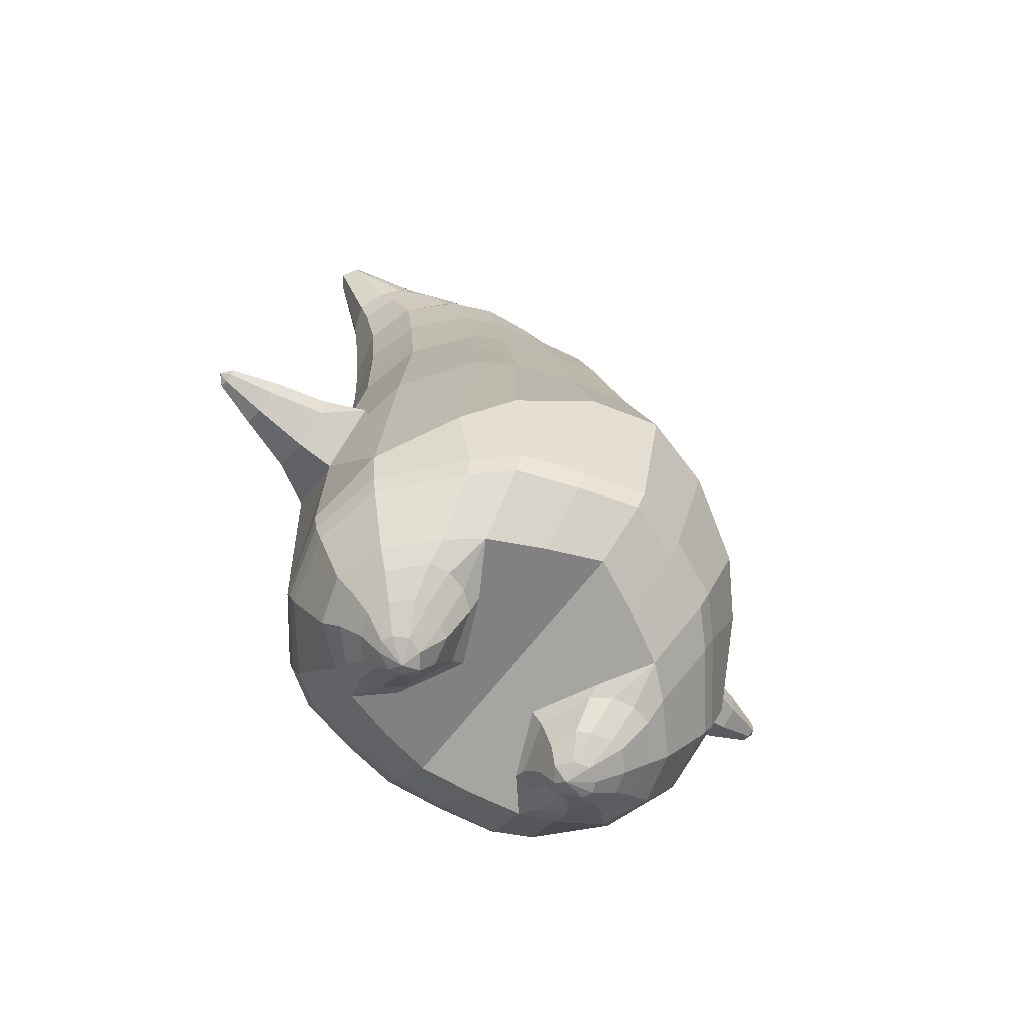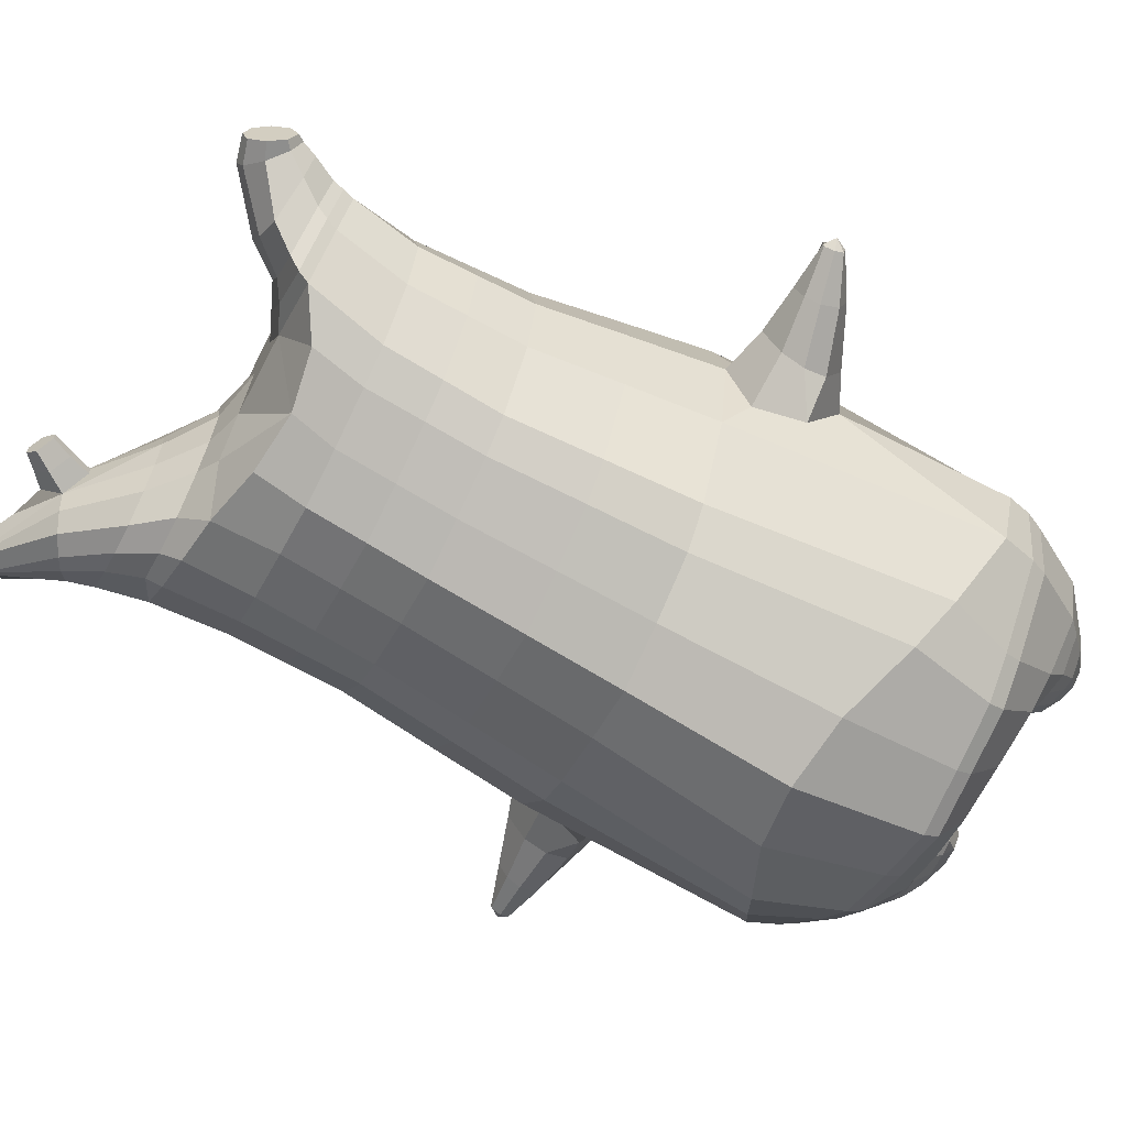
<metadata>
{"format":"obj","ext":"obj","renderer":"f3d","projection":"perspective","resolution":1024,"background":"white","views":[{"elev":-67.3,"azim":142.0,"up":"+Y"},{"elev":-65.1,"azim":-117.3,"up":"+Z"}]}
</metadata>
<code>
o korok
v 0.004245 -0.7281 0.2726
v 0 0.8235 0.2949
v -0.2252 -0.7641 0.2156
v -0.2624 0.8285 0.2479
v -0.2934 -0.7775 0.1794
v -0.3536 0.8838 0.195
v -0.3799 -0.7919 0.1083
v -0.4419 0.8742 0.1021
v -0.4175 -0.7934 0
v -0.48 0.8643 0
v -0.385 -0.7921 -0.1133
v -0.4419 0.8742 -0.1021
v -0.2936 -0.7773 -0.2093
v -0.3536 0.8838 -0.195
v -0.2252 -0.7645 -0.2656
v -0.2624 0.8286 -0.2479
v 0.0045 -0.728 -0.3726
v -0 0.8235 -0.2949
v 0 0.7091 0.3428
v -0.2452 0.7097 0.2795
v -0.3246 0.7103 0.2424
v -0.4157 0.7109 0.1312
v -0.45 0.711 0
v -0.4157 0.7109 -0.1312
v -0.3246 0.7104 -0.2424
v -0.2452 0.7098 -0.2795
v -0 0.7091 -0.3428
v 0 0.4501 0.4
v -0.2452 0.4524 0.3303
v -0.3182 0.4534 0.2864
v -0.4157 0.4546 0.155
v -0.45 0.4552 0
v -0.4157 0.4547 -0.155
v -0.3182 0.4535 -0.2864
v -0.2452 0.4525 -0.3303
v -0 0.4501 -0.405
v 0 0.03363 0.465
v -0.2738 0.04219 0.3777
v -0.3549 0.05023 0.3236
v -0.5003 0.06106 0
v -0.3548 0.04966 -0.3536
v -0.2734 0.04203 -0.4077
v -0.000102 0.03363 -0.495
v -0.1542 -0.7821 0.1349
v -0.08631 -0.7747 -0.01
v -0.1544 -0.7821 -0.1549
v -0.00225 -0.4429 0.473
v -0.2729 -0.527 0.3857
v -0.3533 -0.5493 0.3336
v -0.5211 -0.5821 0
v -0.4003 -0.4728 -0.3636
v -0.3166 -0.4189 -0.4577
v -0.002888 -0.317 -0.583
v 0.001361 -0.6279 0.3846
v -0.256 -0.6349 0.3486
v -0.3324 -0.6431 0.3023
v -0.4445 -0.6586 0.1636
v -0.4896 -0.671 0
v -0.4619 -0.6689 -0.1636
v -0.3318 -0.6627 -0.3223
v -0.2554 -0.6597 -0.3986
v 0.001997 -0.6529 -0.4946
v 0.000328 -0.5804 0.4202
v -0.2641 -0.5966 0.3706
v -0.3426 -0.6044 0.3214
v -0.4576 -0.6194 0.1739
v -0.5089 -0.6321 0
v -0.4793 -0.6298 -0.1739
v -0.3421 -0.6234 -0.3414
v -0.2636 -0.6207 -0.4206
v 0.001008 -0.6154 -0.5202
v -0.2648 -0.8672 0.08779
v -0.3051 -0.8689 0.04522
v -0.3208 -0.8695 -0.005
v -0.3051 -0.8689 -0.05522
v -0.2648 -0.8672 -0.09779
v -0.1595 -0.8629 -0.06921
v -0.1594 -0.8629 0.05921
v -0.1417 -0.8622 -0.005
v -0.2557 -0.9069 0.03399
v -0.2666 -0.9073 0.01012
v -0.2557 -0.9069 -0.01374
v -0.2245 -0.9056 -0.03398
v -0.1619 -0.9031 0.01012
v -0.2866 -0.8194 0.1367
v -0.2868 -0.8191 -0.1629
v -0.3491 -0.8269 -0.0886
v -0.373 -0.8279 -0.005
v -0.1533 -0.8021 -0.1264
v -0.3491 -0.8269 0.07496
v -0.1531 -0.8022 0.1064
v -0.1116 -0.8005 -0.01
v -0.1878 -0.8641 0.07381
v -0.2355 -0.866 0.08703
v -0.1879 -0.864 -0.08381
v -0.2355 -0.866 -0.09703
v -0.187 -0.9041 0.04336
v -0.2151 -0.9052 0.05151
v -0.2002 -0.9196 0.02
v -0.187 -0.9041 -0.02311
v -0.2408 -0.8116 0.1518
v -0.1937 -0.8037 0.1374
v -0.1939 -0.8036 -0.1574
v -0.2409 -0.8115 -0.1708
v -0.1114 -0.7448 0.2491
v -0.1362 0.8085 0.2807
v -0.1226 0.7091 0.3162
v -0.1226 0.4514 0.3726
v -0.1362 0.03741 0.4264
v -0.1375 -0.4841 0.4354
v -0.1276 -0.6301 0.3716
v -0.132 -0.5876 0.4004
v -0.1109 -0.7451 -0.3241
v -0.1362 0.8085 -0.2807
v -0.1226 0.7091 -0.3162
v -0.1226 0.4515 -0.3726
v -0.1367 0.03695 -0.4564
v -0.1599 -0.342 -0.5454
v -0.127 -0.6553 -0.4516
v -0.1315 -0.6172 -0.4754
v -0.5205 -0.1855 0
v -0.5986 -0.1455 0.005037
v -0.6013 0.03464 0.007037
v -0.5994 -0.1032 -0.0762
v -0.5996 -0.05355 -0.08759
v -0.5997 -0.05353 0.1017
v -0.5993 -0.1032 0.09028
v -0.7258 -0.06479 -0.04026
v -0.7182 -0.02552 -0.05211
v -0.7294 -0.08384 0.007037
v -0.7083 0.02408 0.007037
v -0.7182 -0.02608 0.06618
v -0.7257 -0.06507 0.05433
v -0.8201 -0.02364 -0.01188
v -0.8163 -0.005312 -0.01662
v -0.8211 -0.02848 0.007037
v -0.8118 0.01634 0.007037
v -0.8163 -0.005312 0.03069
v -0.8201 -0.02364 0.02595
v -0.836 -0.002037 0.007037
v -0.6004 -0.004481 -0.06252
v -0.7122 0.004565 -0.03129
v -0.812 0.01531 -0.005271
v -0.4812 0.003443 0.1052
v -0.6002 -0.004493 0.078
v -0.7125 0.003796 0.04677
v -0.812 0.01531 0.02075
v -0.4999 -0.101 0.1468
v -0.1396 -0.3241 0.4444
v -0.004351 -0.2358 0.4848
v -0.4608 -0.5666 0.1913
v -0.4622 0.05969 0.1913
v -0.5199 -0.09998 -0.1411
v -0.4879 0.00343 -0.1053
v -0.4622 0.05951 -0.1913
v -0.5024 -0.5513 -0.1913
v 0.2427 -0.7483 0.2156
v 0.2474 0.866 0.261
v 0.3135 -0.7529 0.1794
v 0.3386 0.8734 0.215
v 0.4025 -0.7556 0.1083
v 0.4293 0.8758 0.1194
v 0.4399 -0.7529 -0
v 0.4614 0.8657 -0
v 0.4074 -0.7552 -0.1133
v 0.3133 -0.7531 -0.2094
v 0.3386 0.8734 -0.215
v 0.2425 -0.7484 -0.2656
v 0.2474 0.866 -0.261
v 0.2452 0.7088 0.2795
v 0.3246 0.7085 0.2424
v 0.4157 0.7083 0.1312
v 0.45 0.7082 -0
v 0.4157 0.7083 -0.1312
v 0.3246 0.7085 -0.2424
v 0.2452 0.7088 -0.2795
v 0.2452 0.4487 0.3303
v 0.3182 0.4482 0.2864
v 0.4157 0.4476 0.155
v 0.45 0.4473 -0
v 0.4157 0.4475 -0.155
v 0.3182 0.4481 -0.2864
v 0.2452 0.4486 -0.3303
v 0.27 0.02766 0.3777
v 0.3511 0.02386 0.3236
v 0.5008 0.01792 -0
v 0.3513 0.0241 -0.3536
v 0.2707 0.02767 -0.4077
v 0.1749 -0.7726 0.1349
v 0.1061 -0.7721 -0.01
v 0.1744 -0.7727 -0.1549
v 0.2699 -0.5157 0.3857
v 0.3512 -0.5306 0.3336
v 0.5208 -0.5431 -0
v 0.3934 -0.4563 -0.3636
v 0.3103 -0.4128 -0.4577
v 0.2608 -0.6186 0.3486
v 0.3383 -0.6178 0.3023
v 0.452 -0.6189 0.1636
v 0.4983 -0.6251 -0
v 0.4702 -0.6281 -0.1636
v 0.3393 -0.6381 -0.3223
v 0.2619 -0.6439 -0.3986
v 0.2658 -0.5816 0.3706
v 0.345 -0.5812 0.3214
v 0.4611 -0.5828 0.1739
v 0.5134 -0.5885 -0
v 0.4836 -0.592 -0.1739
v 0.346 -0.602 -0.3414
v 0.2669 -0.6076 -0.4206
v 0.2981 -0.8426 0.08779
v 0.3382 -0.839 0.04522
v 0.3538 -0.8376 -0.005
v 0.3382 -0.839 -0.05522
v 0.2981 -0.8426 -0.09779
v 0.1929 -0.8525 -0.06921
v 0.1932 -0.8525 0.05921
v 0.1757 -0.8542 -0.005
v 0.2952 -0.8828 0.03399
v 0.3061 -0.8816 0.01012
v 0.2953 -0.8827 -0.01374
v 0.2642 -0.886 -0.03398
v 0.202 -0.8926 0.01012
v 0.3127 -0.7934 0.1367
v 0.3123 -0.7937 -0.1629
v 0.3759 -0.7932 -0.0886
v 0.3997 -0.7915 -0.005
v 0.1765 -0.7927 -0.1264
v 0.3759 -0.7933 0.07496
v 0.177 -0.793 0.1064
v 0.1354 -0.7964 -0.01
v 0.2215 -0.8498 0.07381
v 0.2689 -0.8454 0.08703
v 0.2213 -0.8498 -0.08381
v 0.2688 -0.8454 -0.09703
v 0.2269 -0.8899 0.04336
v 0.2548 -0.887 0.05151
v 0.2426 -0.9035 0.02
v 0.2269 -0.8899 -0.02311
v 0.2651 -0.7921 0.1518
v 0.2173 -0.7896 0.1374
v 0.217 -0.7897 -0.1574
v 0.2649 -0.7922 -0.1708
v 0.1224 -0.7403 0.2491
v 0.1362 0.8535 0.2807
v 0.1226 0.7091 0.3162
v 0.1226 0.4492 0.3726
v 0.1362 0.03042 0.4264
v 0.1338 -0.4809 0.4354
v 0.1309 -0.6253 0.3716
v 0.133 -0.5828 0.4004
v 0.123 -0.7402 -0.3241
v 0.1362 0.8535 -0.2807
v 0.1226 0.7091 -0.3162
v 0.1226 0.4491 -0.3726
v 0.1354 0.03071 -0.4564
v 0.1537 -0.3417 -0.5454
v 0.1317 -0.6502 -0.4516
v 0.1338 -0.613 -0.4754
v 0.5119 -0.214 -0
v 0.5922 -0.1968 0.005036
v 0.6054 -0.01708 0.007036
v 0.5954 -0.1544 -0.0762
v 0.5987 -0.1048 -0.08759
v 0.5987 -0.1047 0.1017
v 0.5954 -0.1544 0.09028
v 0.7182 -0.1433 -0.04026
v 0.7191 -0.1035 -0.05211
v 0.7178 -0.1626 0.007036
v 0.7202 -0.05313 0.007036
v 0.7191 -0.1035 0.06618
v 0.7182 -0.1433 0.05433
v 0.8187 -0.1251 -0.01188
v 0.8191 -0.1064 -0.01662
v 0.8187 -0.13 0.007036
v 0.8195 -0.08425 0.007036
v 0.8191 -0.1064 0.03069
v 0.8187 -0.1251 0.02595
v 0.8391 -0.1075 0.007036
v 0.6023 -0.05606 -0.06252
v 0.7198 -0.07322 -0.0313
v 0.8195 -0.0853 -0.005272
v 0.4816 -0.04209 0.1052
v 0.6022 -0.05595 0.078
v 0.7198 -0.07336 0.04677
v 0.8195 -0.0853 0.02075
v 0.4961 -0.1412 0.1468
v 0.1311 -0.3239 0.4444
v 0.4594 -0.5397 0.1913
v 0.4625 0.01877 0.1913
v 0.5164 -0.1409 -0.1411
v 0.4883 -0.04226 -0.1053
v 0.4625 0.01886 -0.1913
v 0.4996 -0.5241 -0.1913
v -0.2036 0.8835 -0.1131
v -0.1386 0.8835 0
v -0.2036 0.8835 0.1131
v 0.05122 0.8835 0.197
v -0.01378 0.8835 0.09849
v -0.06378 0.8835 0
v -0.01378 0.8835 -0.09849
v 0.05122 0.8835 -0.197
v -0.4619 0.9239 0.08368
v -0.3736 0.9337 0.1531
v -0.495 0.914 0
v -0.4619 0.9239 -0.08368
v -0.3736 0.9337 -0.1531
v -0.2986 0.9335 0.08655
v -0.2986 0.9335 -0.08655
v -0.2586 0.9335 0
v -0.4932 0.9708 0.05951
v -0.4067 0.9859 0.11
v -0.5236 0.9654 0
v -0.4932 0.9708 -0.05951
v -0.4067 0.9859 -0.11
v -0.3469 0.9963 0.05498
v -0.3469 0.9963 -0.05498
v -0.315 1.002 0
v 0.3861 0.9835 0.1629
v 0.3277 0.9835 0.1879
v 0.4642 0.9835 0.08817
v 0.4916 0.9835 0
v 0.4642 0.9835 -0.08817
v 0.3861 0.9835 -0.1629
v 0.3277 0.9835 -0.1879
v 0.2591 0.9835 -0.1915
v 0.2591 0.9835 0.1915
v 0.2015 0.9835 -0.1418
v 0.2015 0.9835 0.1418
v 0.1727 0.9835 0.07092
v 0.1547 0.9835 0
v 0.1727 0.9835 -0.07092
v 0.4556 1.06 0.1018
v 0.4225 1.075 0.1174
v 0.4898 1.039 0.06613
v 0.5153 1.032 0
v 0.4898 1.039 -0.06613
v 0.4556 1.06 -0.1018
v 0.4225 1.075 -0.1174
v 0.3751 1.097 -0.1197
v 0.3751 1.097 0.1197
v 0.3425 1.113 -0.08864
v 0.3425 1.113 0.08864
v 0.5729 1.204 0.03311
v 0.5949 1.19 0
v 0.5729 1.204 -0.03311
v 0.5572 1.235 0.03065
v 0.5409 1.244 0
v 0.5572 1.235 -0.03065
v -0.3636 0.9087 -0.1836
v -0.2586 0.9085 -0.1018
v -0.2586 0.9085 0.1018
v -0.3636 0.9087 0.1836
v -0.4519 0.899 0.09521
v -0.488 0.8891 0
v -0.1986 0.9085 0
v -0.4519 0.899 -0.09521
v 0.1102 0.9085 0.1549
v 0.07219 0.9085 0.08421
v 0.3477 0.9085 0.1935
v 0.1872 0.9085 -0.2208
v 0.2716 0.9085 -0.2231
v 0.04844 0.9085 0
v 0.07219 0.9085 -0.08421
v 0.3477 0.9085 -0.1935
v 0.4293 0.8758 -0.1194
v 0.1102 0.9085 -0.1549
v 0.2716 0.9085 0.2231
v 0.1872 0.9085 0.2208
v -0.5217 1.014 0.0369
v -0.4866 1.049 0.05175
v -0.5379 0.9975 0
v -0.5217 1.014 -0.0369
v -0.4866 1.049 -0.05175
v -0.4534 1.082 0.03564
v -0.4534 1.082 -0.03564
v -0.4413 1.094 0
v -0.5398 1.028 0.0369
v -0.5223 1.063 0.05175
v -0.5479 1.012 0
v -0.5398 1.028 -0.0369
v -0.5223 1.063 -0.05175
v -0.5057 1.096 0.03564
v -0.5057 1.096 -0.03564
v -0.4996 1.108 0
v 0.3261 1.12 -0.04427
v 0.2685 1.202 0.03542
v 0.2685 1.202 -0.03542
v 0.3515 1.163 -0.01408
v 0.3515 1.163 0.01408
v 0.291 1.218 0.01276
v 0.291 1.218 -0.01276
v 0.2389 1.182 -0.01129
v 0.2389 1.182 0.01129
v 0.4349 1.19 0
v 0.2769 1.09 0.01219
v 0.2769 1.09 -0.01219
v 0.3261 1.12 0.04425
v 0.297 1.162 -0.03985
v 0.321 1.19 0.01351
v 0.321 1.19 -0.01351
v 0.2969 1.162 0.03984
v 0.2582 1.137 -0.01184
v 0.2582 1.137 0.01184
v 0 0.2418 0.4325
v -0.2597 0.2472 0.354
v -0.3368 0.2517 0.305
v -0.4755 0.2583 0
v -0.3367 0.2515 -0.32
v -0.2595 0.2472 -0.369
v -6.9e-05 0.2419 -0.45
v -0.1294 0.2444 0.3995
v -0.1297 0.2442 -0.4145
v -0.4392 0.2572 0.1732
v -0.4392 0.2571 -0.1732
v 0.2572 0.2382 0.354
v 0.3342 0.236 0.305
v 0.4762 0.2326 -0
v 0.3344 0.2361 -0.32
v 0.2576 0.2382 -0.369
v 0.1294 0.2398 0.3995
v 0.1289 0.2399 -0.4145
v 0.4396 0.2332 0.1732
v 0.4396 0.2332 -0.1732
v 0 0.5796 0.3714
v -0.2452 0.5811 0.3049
v -0.3214 0.5819 0.2644
v -0.4157 0.5827 0.1431
v -0.45 0.5831 0
v -0.4157 0.5828 -0.1431
v -0.3214 0.5819 -0.2644
v -0.2452 0.5811 -0.3049
v -0 0.5796 -0.3739
v -0.1226 0.5803 0.3444
v -0.1226 0.5803 -0.3444
v 0.2452 0.5788 0.3049
v 0.3214 0.5784 0.2644
v 0.4157 0.5779 0.1431
v 0.45 0.5777 -0
v 0.4157 0.5779 -0.1431
v 0.3214 0.5783 -0.2644
v 0.2452 0.5787 -0.3049
v 0.1226 0.5792 0.3444
v 0.1226 0.5791 -0.3444
f 107 106 4 20
f 20 4 6 21
f 21 6 8 22
f 22 8 10 23
f 23 10 12 24
f 24 12 14 25
f 25 14 16 26
f 115 114 18 27
f 435 115 27 433
f 431 25 26 432
f 430 24 25 431
f 429 23 24 430
f 428 22 23 429
f 427 21 22 428
f 426 20 21 427
f 434 107 20 426
f 412 108 29 406
f 406 29 30 407
f 407 30 31 414
f 414 31 32 408
f 408 32 33 415
f 415 33 34 409
f 409 34 35 410
f 413 116 36 411
f 118 117 43 53
f 51 41 42 52
f 156 155 41 51
f 40 144 152
f 48 38 39 49
f 110 149 48
f 76 96 83
f 112 110 48 64
f 64 48 49 65
f 65 49 151 66
f 66 151 50 67
f 67 50 156 68
f 68 156 51 69
f 69 51 52 70
f 120 118 53 71
f 113 119 62 17
f 13 60 61 15
f 11 59 60 13
f 9 58 59 11
f 7 57 58 9
f 5 56 57 7
f 3 55 56 5
f 105 111 55 3
f 119 120 71 62
f 60 69 70 61
f 59 68 69 60
f 58 67 68 59
f 57 66 67 58
f 56 65 66 57
f 55 64 65 56
f 111 112 64 55
f 72 73 80 98
f 95 77 100
f 88 87 75 74
f 85 90 73 72
f 78 93 97
f 92 91 78 79
f 87 86 76 75
f 89 92 79 77
f 90 88 74 73
f 100 84 99
f 94 72 98
f 73 74 81 80
f 103 89 77 95
f 74 75 82 81
f 101 85 72 94
f 75 76 83 82
f 79 78 97 84
f 86 104 96 76
f 77 79 84 100
f 91 102 93 78
f 3 5 85 101
f 98 80 99
f 80 81 99
f 81 82 99
f 82 83 99
f 84 97 99
f 17 1 105 3 44 45 46 15 113
f 7 9 88 90
f 46 45 92 89
f 11 13 86 87
f 45 44 91 92
f 13 15 104 86
f 5 7 90 85
f 9 11 87 88
f 15 46 89 103
f 44 3 102 91
f 97 98 99
f 83 100 99
f 101 102 3
f 103 104 15
f 103 95 96 104
f 83 96 95 100
f 94 98 97 93
f 93 102 101 94
f 54 63 112 111
f 1 54 111 105
f 63 47 110 112
f 47 150 149 110
f 405 28 108 412
f 425 19 107 434
f 19 2 106 107
f 61 70 120 119
f 15 61 119 113
f 70 52 118 120
f 52 42 117 118
f 410 35 116 413
f 432 26 115 435
f 26 16 114 115
f 154 153 125 141
f 121 148 127 122
f 144 40 123 145
f 124 125 153
f 126 127 148
f 122 127 133 130
f 146 131 137 147
f 141 125 129 142
f 125 124 128 129
f 145 123 131 146
f 127 126 132 133
f 124 122 130 128
f 137 143 135 140
f 133 132 138 139
f 128 130 136 134
f 130 133 139 136
f 142 129 135 143
f 129 128 134 135
f 135 134 140
f 138 147 137 140
f 139 138 140
f 134 136 140
f 136 139 140
f 131 142 143 137
f 123 141 142 131
f 40 154 141 123
f 126 145 146 132
f 132 146 147 138
f 151 121 50
f 40 155 154
f 153 121 122 124
f 148 144 145 126
f 48 149 109 38
f 149 150 37 109
f 151 152 144 148 121
f 49 39 152 151
f 121 153 154 155 156
f 50 121 156
f 246 170 158 245
f 170 171 160 158
f 171 172 162 160
f 172 173 164 162
f 173 174 366 164
f 174 175 167 366
f 175 176 169 167
f 254 27 18 253
f 444 433 27 254
f 441 442 176 175
f 440 441 175 174
f 439 440 174 173
f 438 439 173 172
f 437 438 172 171
f 436 437 171 170
f 443 436 170 246
f 421 416 177 247
f 416 417 178 177
f 417 423 179 178
f 423 418 180 179
f 418 424 181 180
f 424 419 182 181
f 419 420 183 182
f 422 411 36 255
f 257 53 43 256
f 195 196 188 187
f 294 195 187 293
f 186 290 283
f 192 193 185 184
f 249 192 288
f 215 222 235
f 251 204 192 249
f 204 205 193 192
f 205 206 289 193
f 206 207 194 289
f 207 208 294 194
f 208 209 195 294
f 209 210 196 195
f 259 71 53 257
f 252 17 62 258
f 166 168 203 202
f 165 166 202 201
f 163 165 201 200
f 161 163 200 199
f 159 161 199 198
f 157 159 198 197
f 244 157 197 250
f 258 62 71 259
f 202 203 210 209
f 201 202 209 208
f 200 201 208 207
f 199 200 207 206
f 198 199 206 205
f 197 198 205 204
f 250 197 204 251
f 211 237 219 212
f 234 239 216
f 227 213 214 226
f 224 211 212 229
f 217 236 232
f 231 218 217 230
f 226 214 215 225
f 228 216 218 231
f 229 212 213 227
f 239 238 223
f 233 237 211
f 212 219 220 213
f 242 234 216 228
f 213 220 221 214
f 240 233 211 224
f 214 221 222 215
f 218 223 236 217
f 225 215 235 243
f 216 239 223 218
f 230 217 232 241
f 157 240 224 159
f 237 238 219
f 219 238 220
f 220 238 221
f 221 238 222
f 223 238 236
f 17 252 168 191 190 189 157 244 1
f 161 229 227 163
f 191 228 231 190
f 165 226 225 166
f 190 231 230 189
f 166 225 243 168
f 159 224 229 161
f 163 227 226 165
f 168 242 228 191
f 189 230 241 157
f 236 238 237
f 222 238 239
f 240 157 241
f 242 168 243
f 242 243 235 234
f 222 239 234 235
f 233 232 236 237
f 232 233 240 241
f 54 250 251 63
f 1 244 250 54
f 63 251 249 47
f 47 249 288 150
f 405 421 247 28
f 425 443 246 19
f 19 246 245 2
f 203 258 259 210
f 168 252 258 203
f 210 259 257 196
f 196 257 256 188
f 420 422 255 183
f 442 444 254 176
f 176 254 253 169
f 292 280 264 291
f 260 261 266 287
f 283 284 262 186
f 263 291 264
f 265 287 266
f 261 269 272 266
f 285 286 276 270
f 280 281 268 264
f 264 268 267 263
f 284 285 270 262
f 266 272 271 265
f 263 267 269 261
f 276 279 274 282
f 272 278 277 271
f 267 273 275 269
f 269 275 278 272
f 281 282 274 268
f 268 274 273 267
f 274 279 273
f 277 279 276 286
f 278 279 277
f 273 279 275
f 275 279 278
f 270 276 282 281
f 262 270 281 280
f 186 262 280 292
f 265 271 285 284
f 271 277 286 285
f 289 194 260
f 186 292 293
f 291 263 261 260
f 287 265 284 283
f 192 184 248 288
f 288 248 37 150
f 289 260 287 283 290
f 193 289 290 185
f 260 294 293 292 291
f 194 294 260
f 302 18 114
f 351 350 307 309
f 359 358 329 330
f 308 310 318 316
f 353 352 308 304
f 355 354 303 305
f 356 351 309 310
f 357 355 305 306
f 354 353 304 303
f 352 356 310 308
f 350 357 306 307
f 314 313 372 373
f 309 307 315 317
f 307 306 314 315
f 305 303 311 313
f 310 309 317 318
f 304 308 316 312
f 306 305 313 314
f 303 304 312 311
f 328 332 386 342
f 360 162 321 319
f 362 361 326 325
f 363 359 330 331
f 364 363 331 332
f 366 365 324 323
f 361 367 328 326
f 367 364 332 328
f 369 368 320 327
f 162 164 322 321
f 368 360 319 320
f 365 362 325 324
f 358 369 327 329
f 164 366 323 322
f 398 343 347
f 325 326 340 339
f 327 320 334 341
f 320 319 333 334
f 326 328 342 340
f 319 321 335 333
f 329 327 341 343
f 321 322 336 335
f 330 329 343 398
f 322 323 337 336
f 323 324 338 337
f 391 392 388 393 394 387
f 324 325 339 338
f 336 337 346 345
f 404 402 387 394
f 337 338 346
f 338 339 346
f 342 386 349
f 339 340 349 346
f 341 334 344 347
f 334 333 344
f 340 342 349
f 333 335 344
f 343 341 347
f 335 336 345 344
f 14 12 357 350
f 297 296 356 352
f 8 6 353 354
f 12 10 355 357
f 296 295 351 356
f 10 8 354 355
f 6 297 352 353
f 295 14 350 351
f 298 245 369 358
f 167 169 362 365
f 158 160 360 368
f 245 158 368 369
f 302 301 364 367
f 253 302 367 361
f 366 167 365
f 301 300 363 364
f 300 299 359 363
f 169 253 361 362
f 160 162 360
f 299 298 358 359
f 376 374 382 384
f 311 312 371 370
f 316 318 377 375
f 317 315 374 376
f 315 314 373 374
f 313 311 370 372
f 318 317 376 377
f 312 316 375 371
f 374 373 381 382
f 372 370 378 380
f 377 376 384 385
f 371 375 383 379
f 373 372 380 381
f 370 371 379 378
f 375 377 385 383
f 379 383 385 384 382 381 380 378
f 401 399 388 392
f 400 390 389 401
f 402 400 391 387
f 403 397 396 404
f 399 403 393 388
f 386 395 348 349
f 398 347 348 395
f 332 331 386
f 389 390 398 395 386
f 396 397 386 331 398
f 331 330 398
f 386 397 403 399
f 393 403 404 394
f 398 390 400 402
f 391 400 401 392
f 389 386 399 401
f 396 398 402 404
f 2 245 298
f 2 298 106
f 298 299 106
f 4 106 297
f 297 6 4
f 296 297 299
f 296 299 300
f 106 299 297
f 296 300 301
f 16 14 295
f 295 296 301
f 302 253 18
f 295 301 114
f 301 302 114
f 114 16 295
f 344 345 346 349 348 347
f 188 256 422 420
f 37 248 421 405
f 256 43 411 422
f 187 188 420 419
f 293 187 419 424
f 186 293 424 418
f 290 186 418 423
f 185 290 423 417
f 184 185 417 416
f 248 184 416 421
f 42 410 413 117
f 37 405 412 109
f 117 413 411 43
f 41 409 410 42
f 155 415 409 41
f 40 408 415 155
f 152 414 408 40
f 39 407 414 152
f 38 406 407 39
f 109 412 406 38
f 183 255 444 442
f 28 247 443 425
f 247 177 436 443
f 177 178 437 436
f 178 179 438 437
f 179 180 439 438
f 180 181 440 439
f 181 182 441 440
f 182 183 442 441
f 255 36 433 444
f 35 432 435 116
f 28 425 434 108
f 108 434 426 29
f 29 426 427 30
f 30 427 428 31
f 31 428 429 32
f 32 429 430 33
f 33 430 431 34
f 34 431 432 35
f 116 435 433 36

</code>
